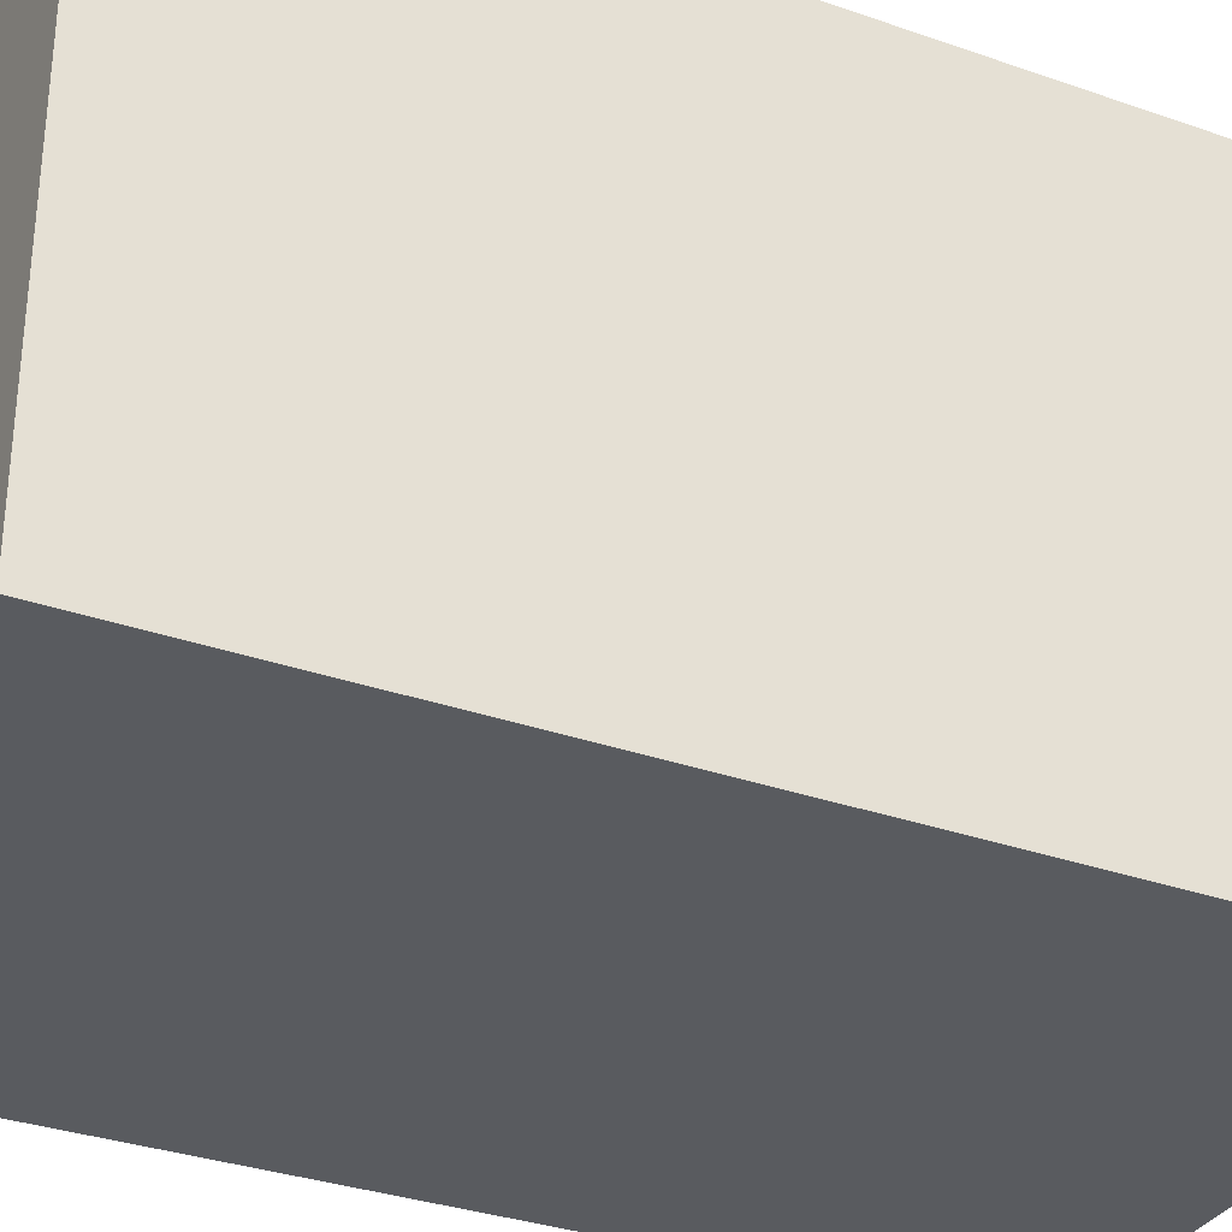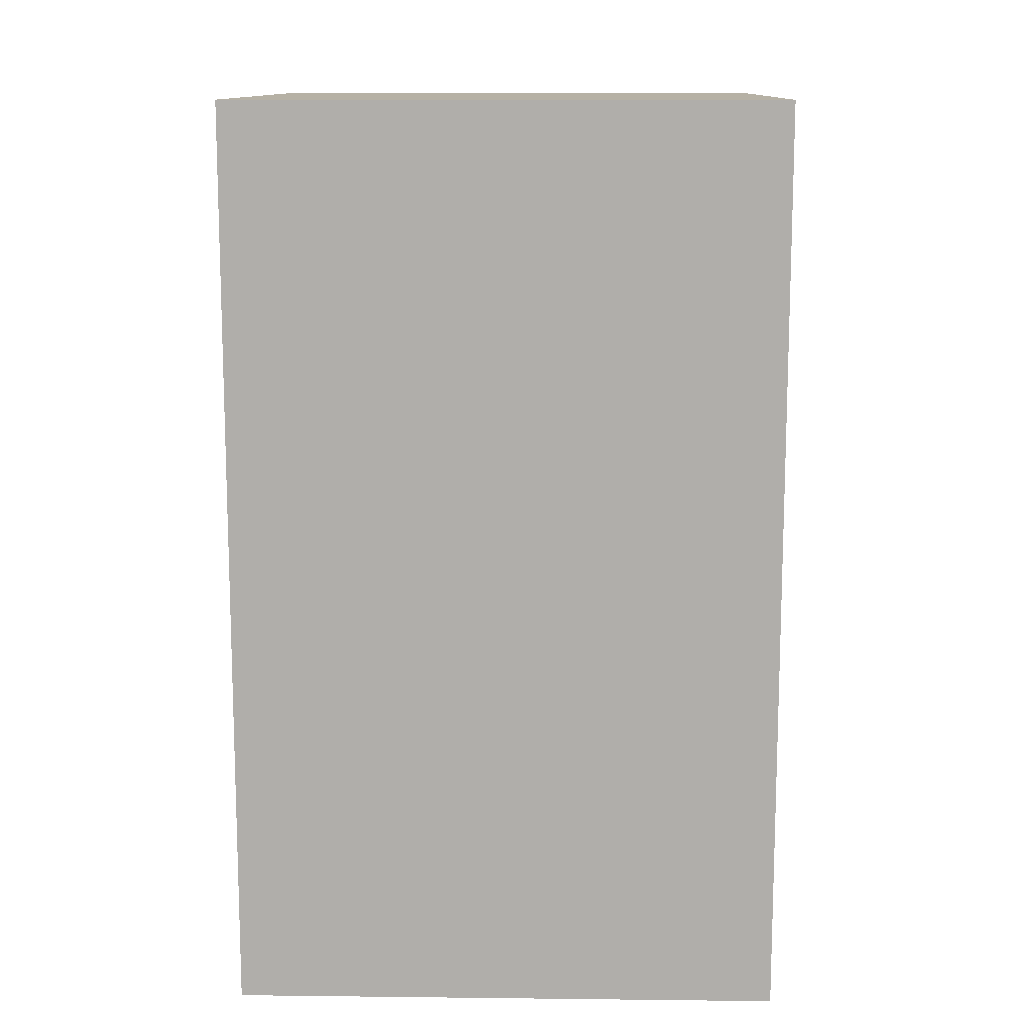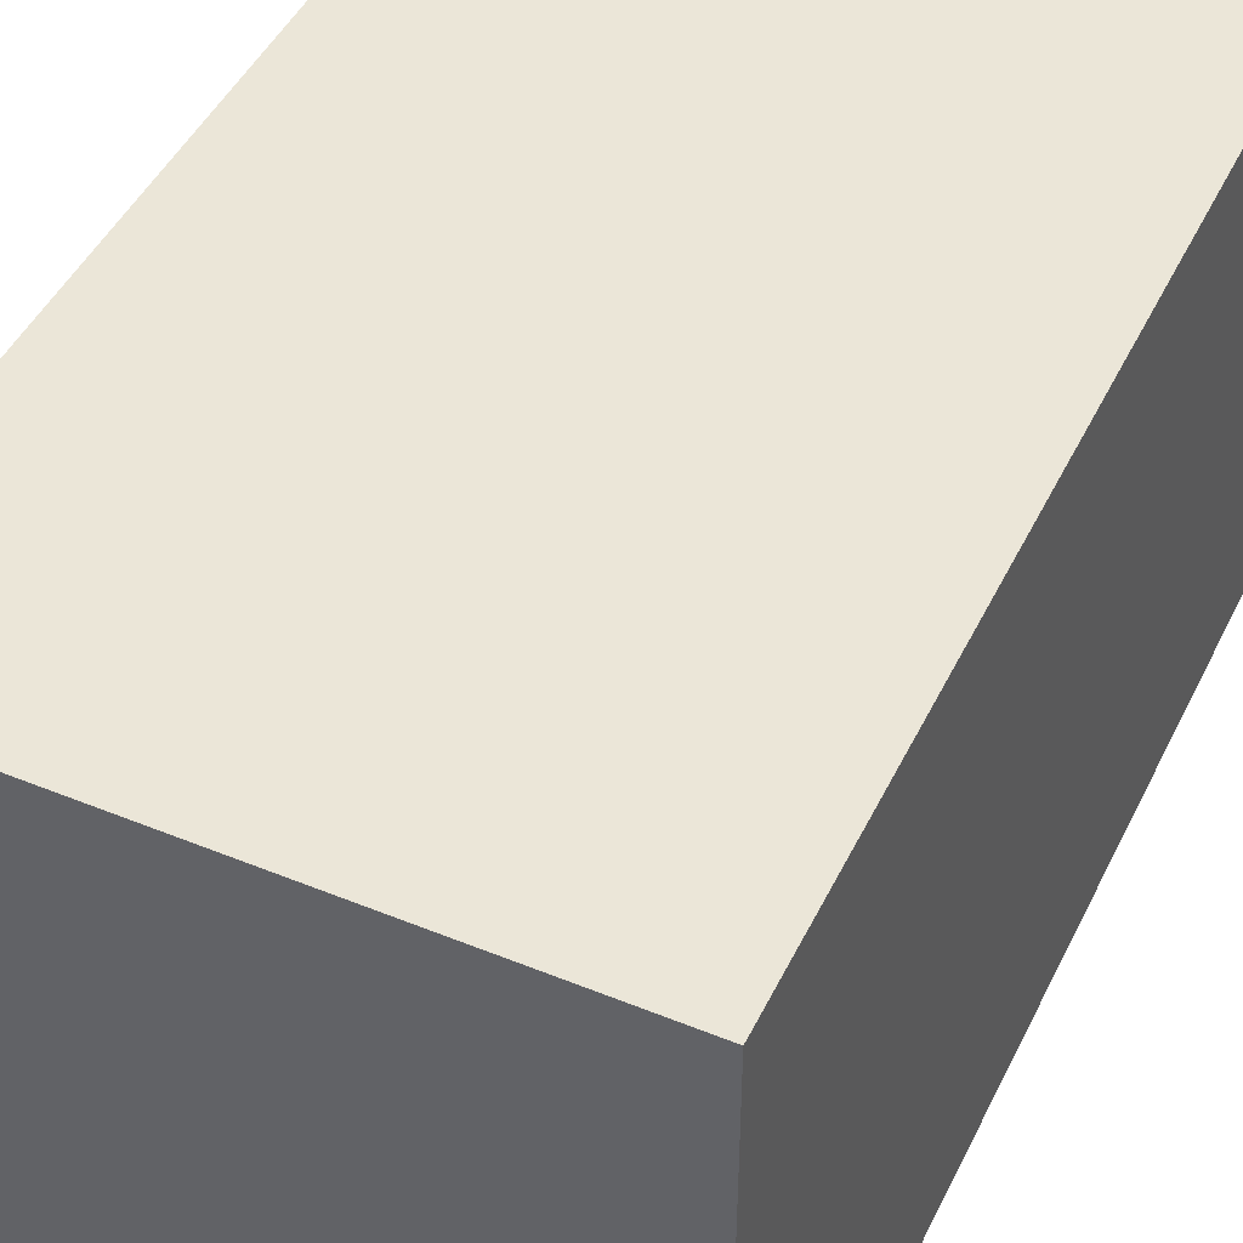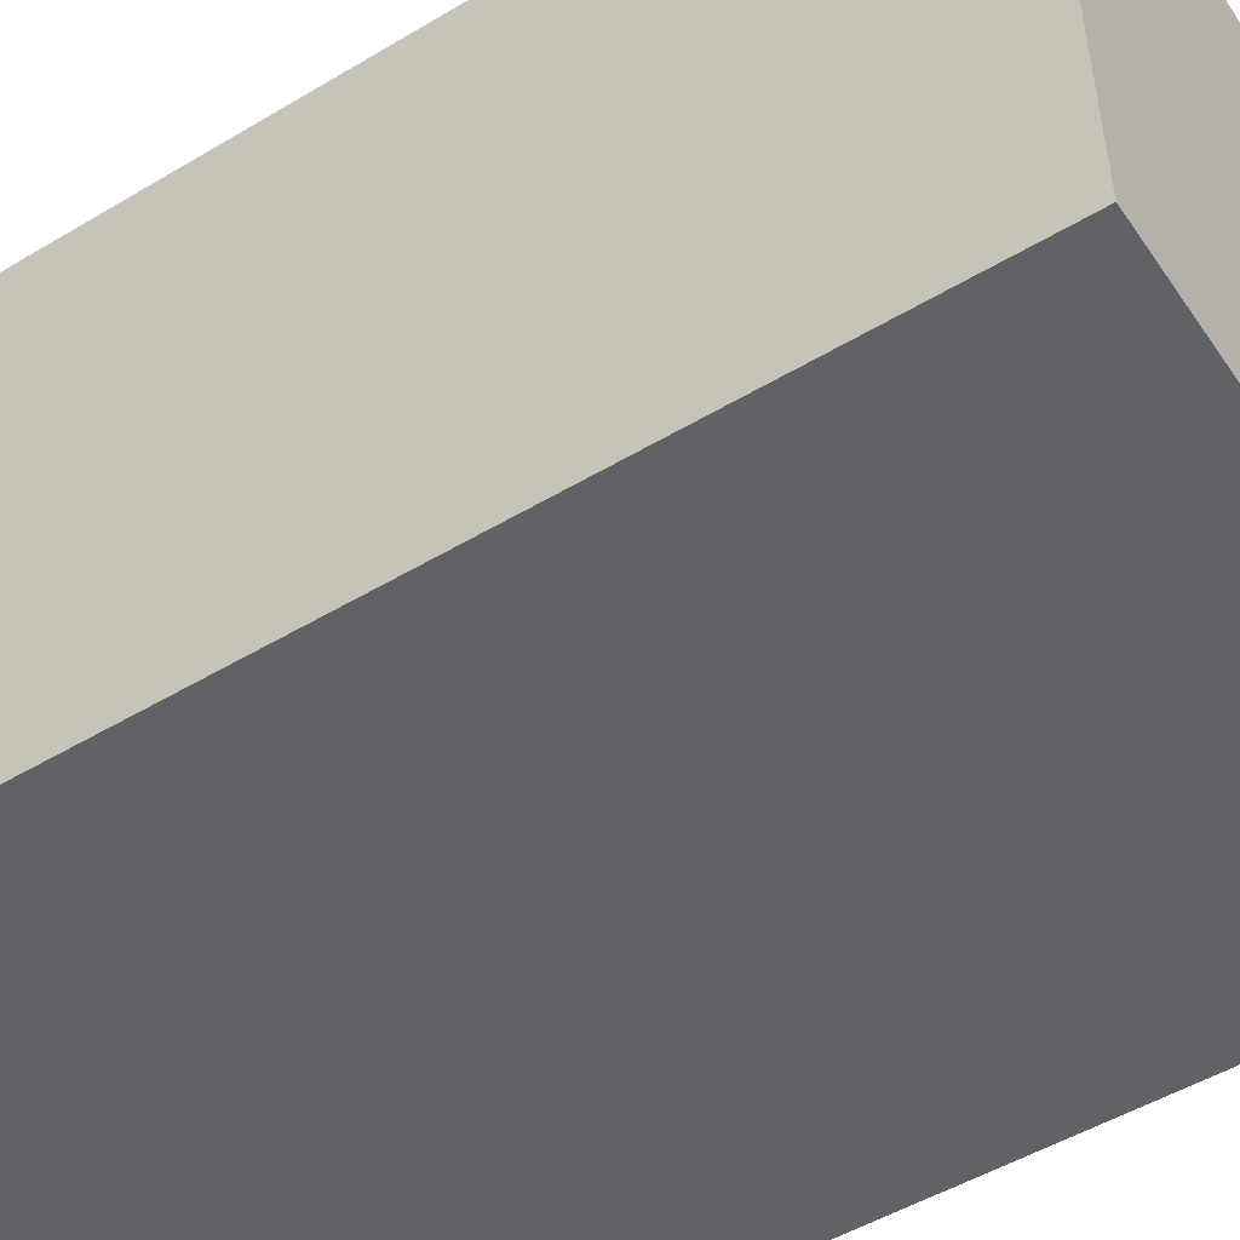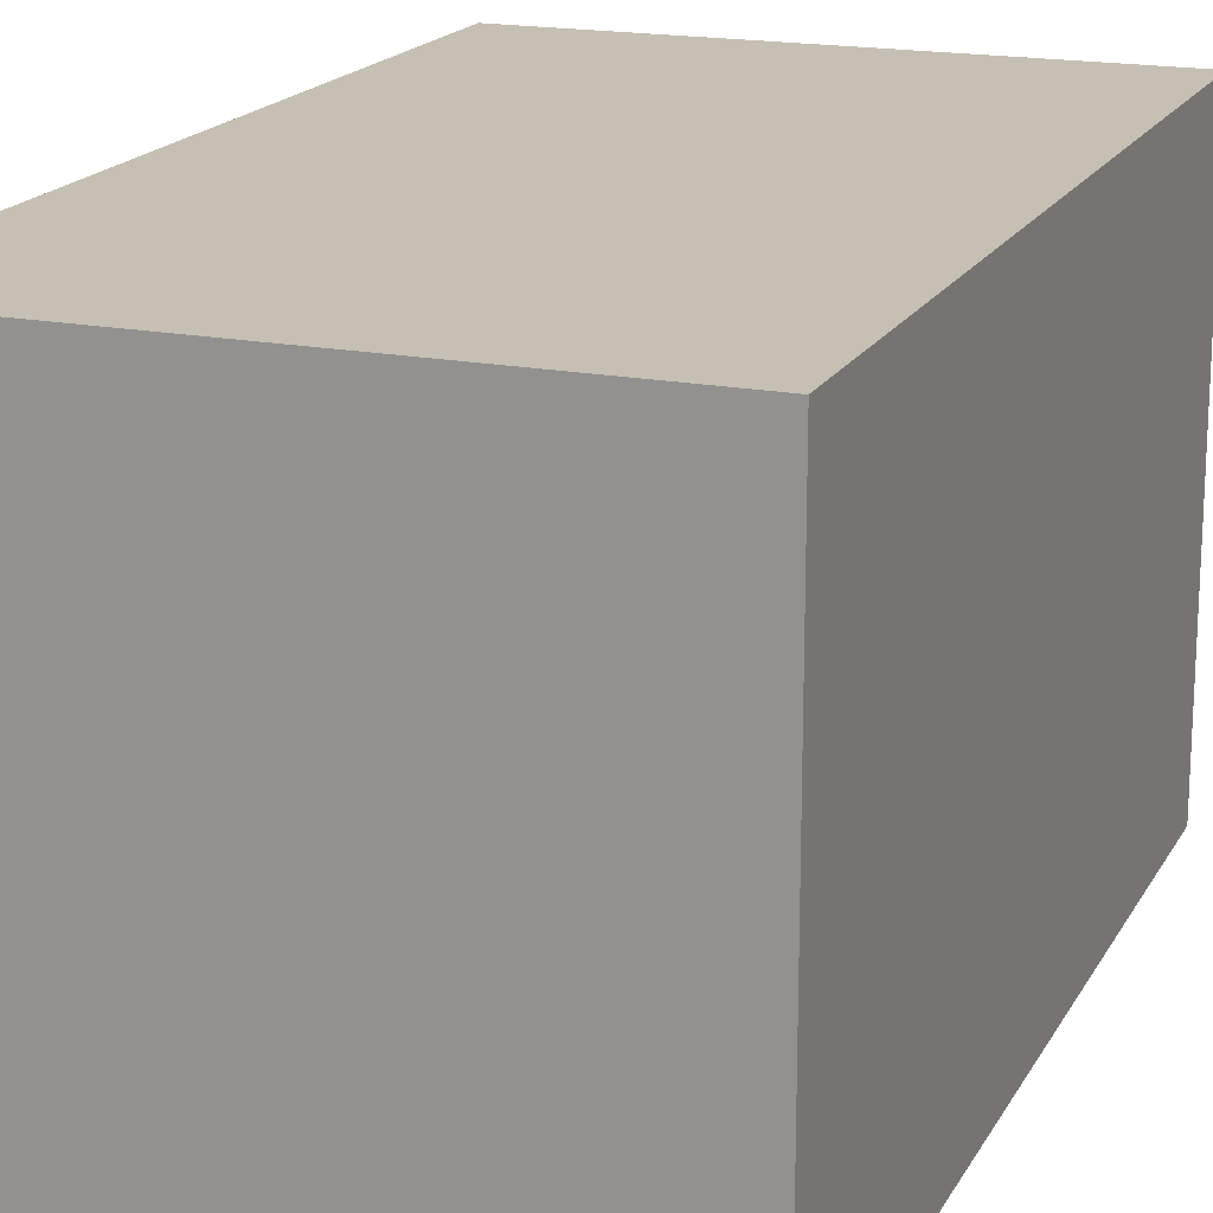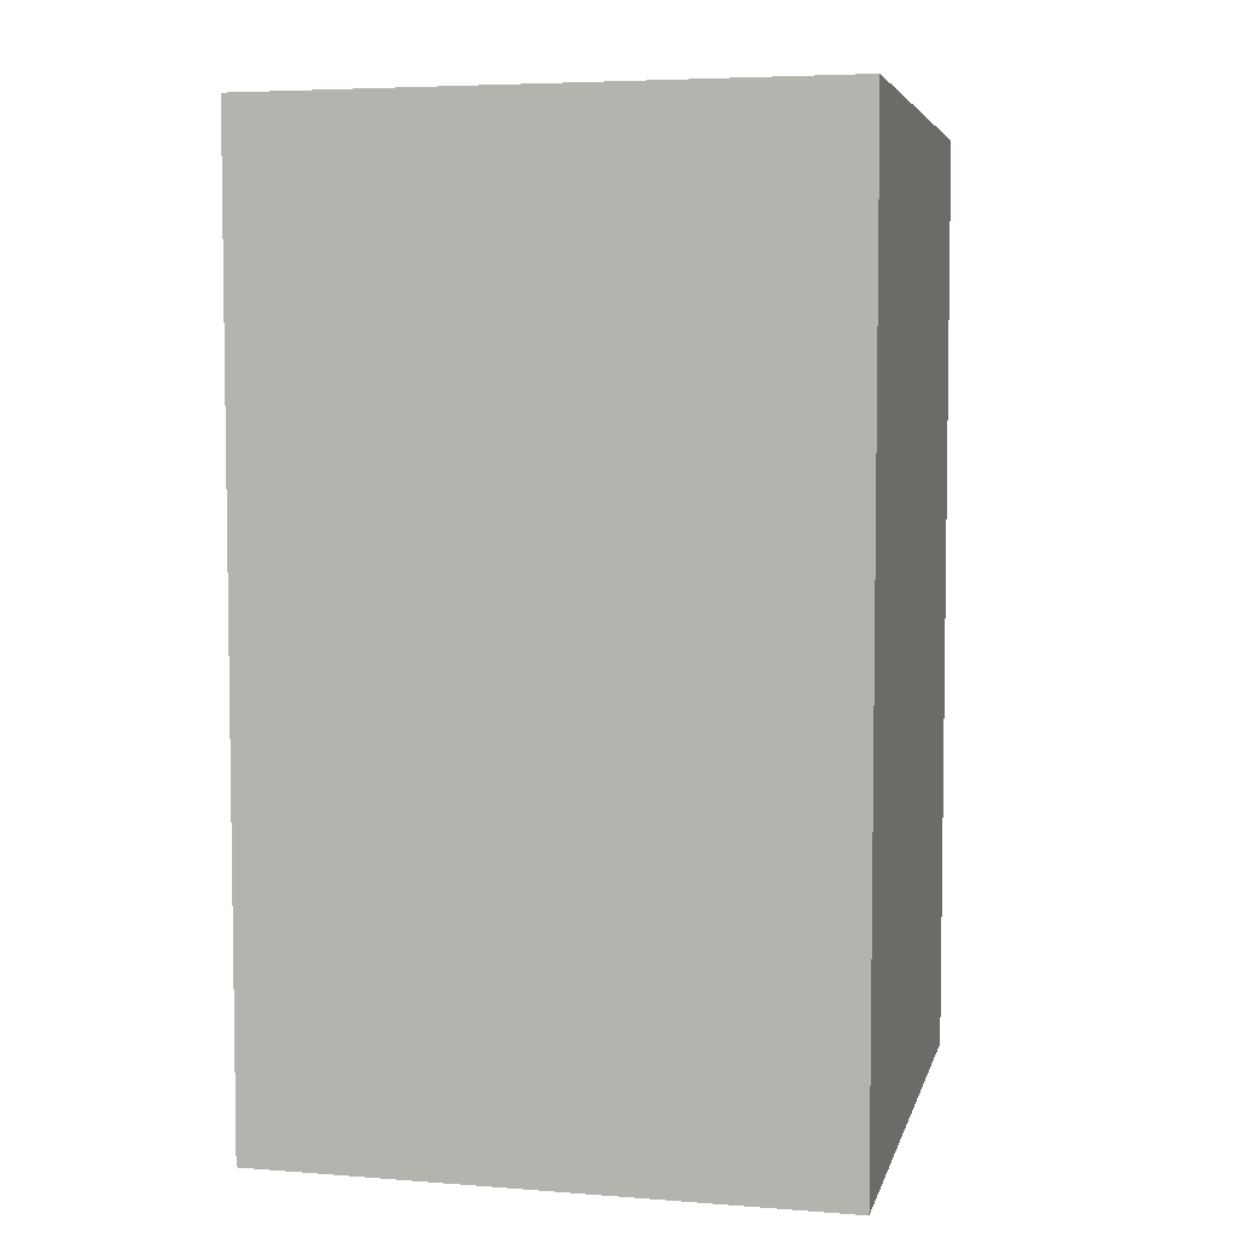
<metadata>
{"format":"obj","ext":"obj","renderer":"f3d","projection":"perspective","resolution":1024,"background":"white","views":[{"elev":-32.7,"azim":-116.0,"up":"+Z"},{"elev":12.1,"azim":-178.5,"up":"+Y"},{"elev":46.2,"azim":-155.0,"up":"+Z"},{"elev":-50.5,"azim":123.2,"up":"+Z"},{"elev":18.1,"azim":-159.1,"up":"+Z"},{"elev":5.3,"azim":103.3,"up":"+Y"}]}
</metadata>
<code>
o Default
v -1.5 0 1.5
v 1.5 0 1.5
v 1.5 0 -1.5
v -1.5 0 -1.5
v -1.5 0 1.5
v -1.5 5 1.5
v 1.5 5 1.5
v 1.5 0 1.5
v -1.5 0 -1.5
v -1.5 5 -1.5
v -1.5 5 1.5
v -1.5 0 1.5
v 1.5 0 -1.5
v 1.5 5 -1.5
v -1.5 5 -1.5
v -1.5 0 -1.5
v 1.5 0 1.5
v 1.5 5 1.5
v 1.5 5 -1.5
v 1.5 0 -1.5
v 1.5 5 1.5
v -1.5 5 1.5
v -1.5 5 -1.5
v 1.5 5 -1.5
g Scene
f 1 3 2
f 1 4 3
f 5 7 6
f 5 8 7
f 9 11 10
f 9 12 11
f 13 15 14
f 13 16 15
f 17 19 18
f 17 20 19
f 21 23 22
f 21 24 23

</code>
